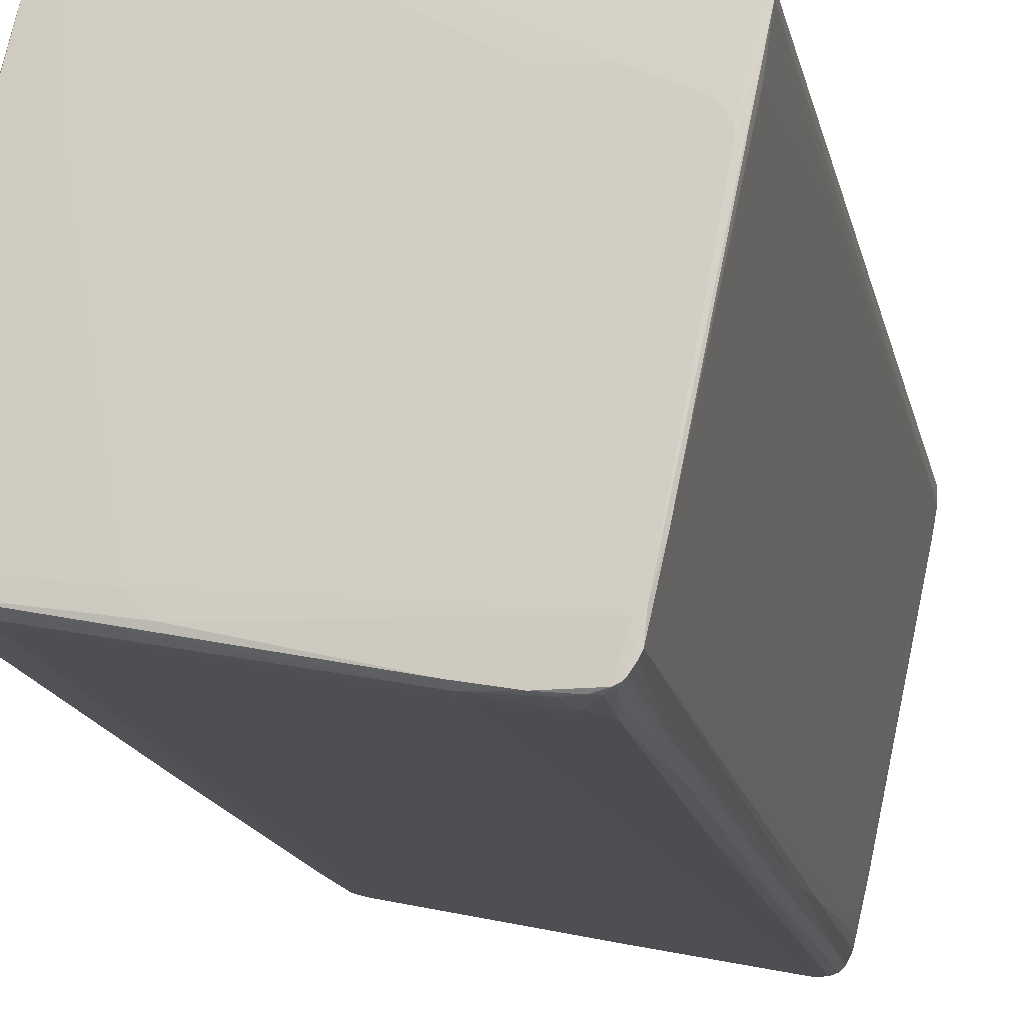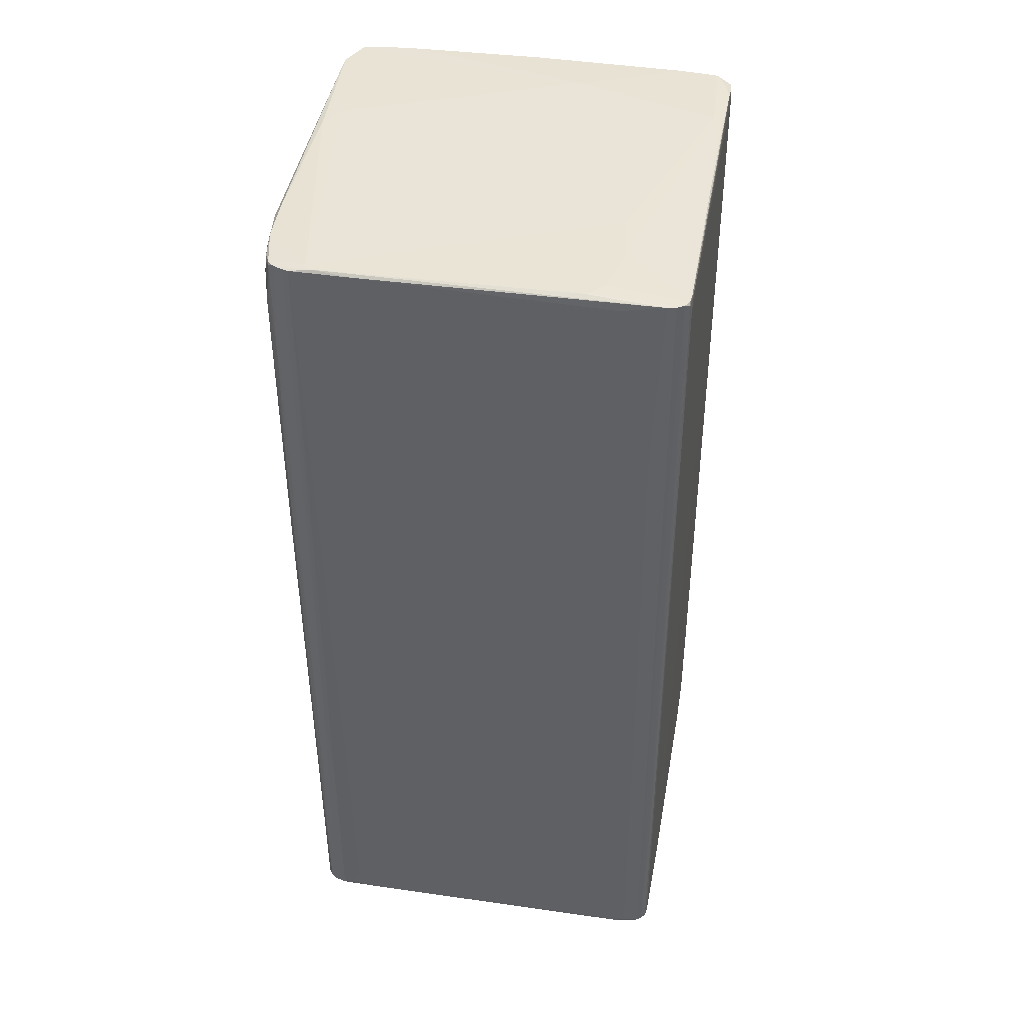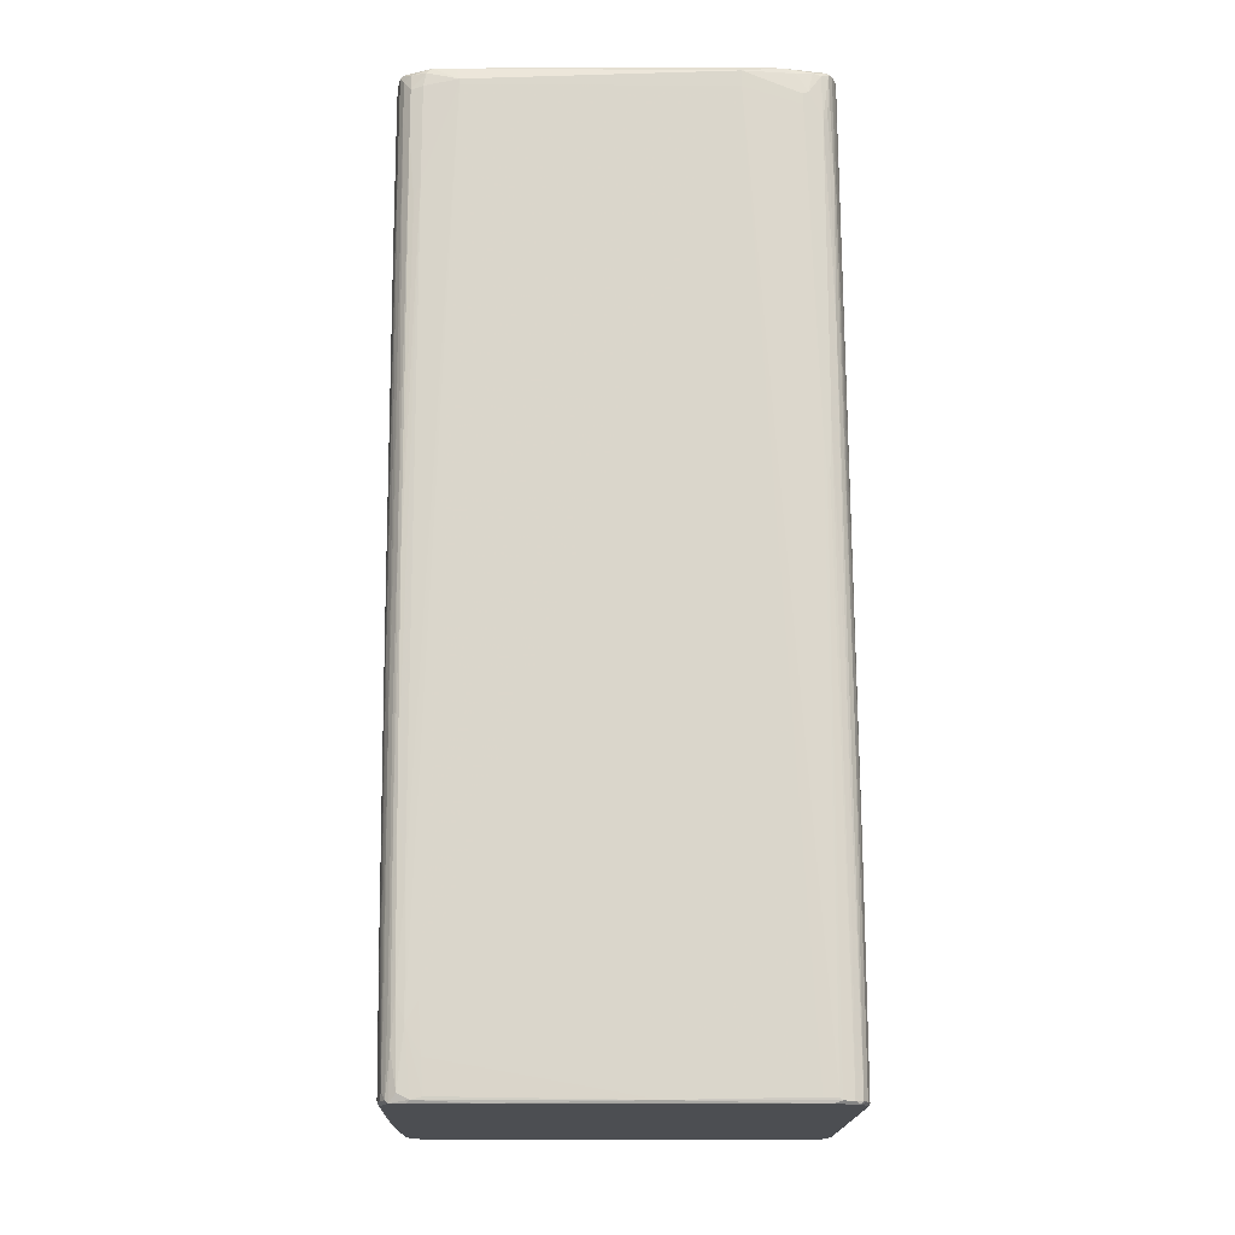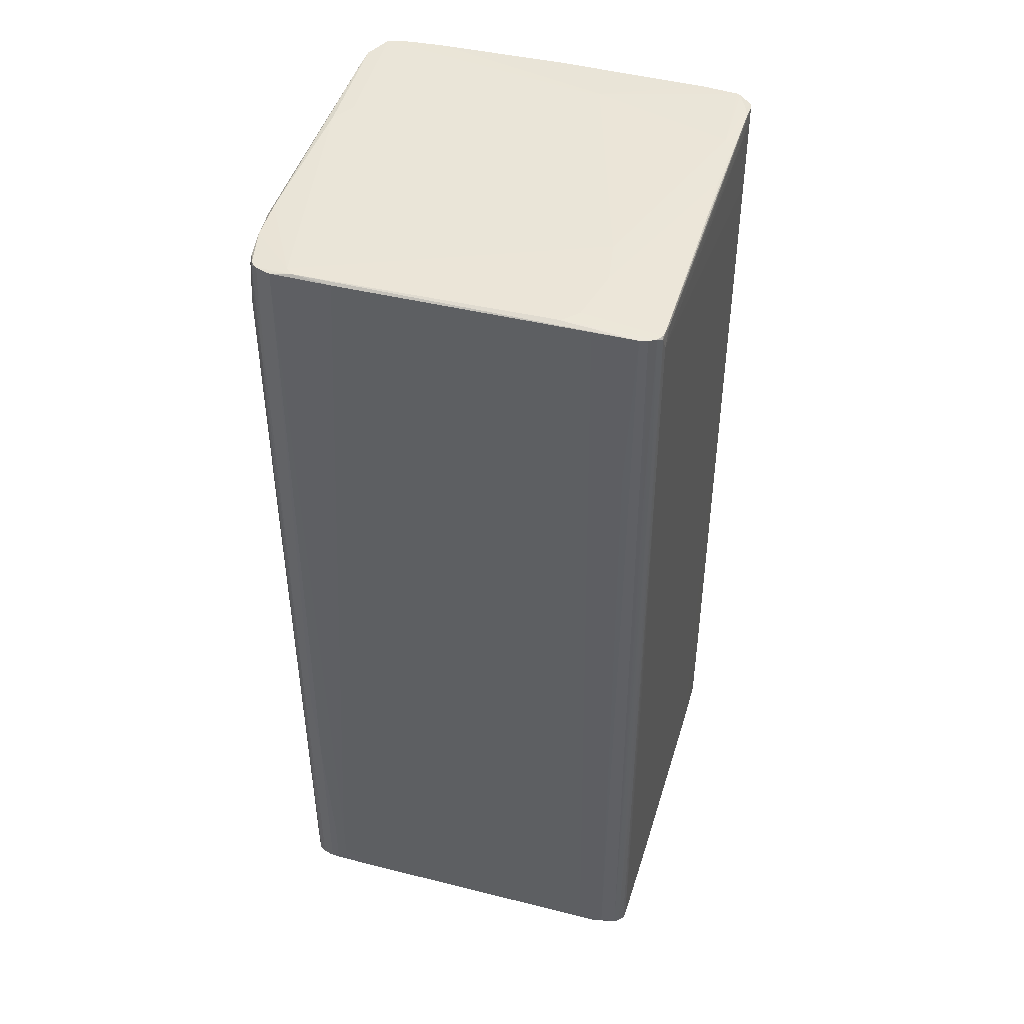
<metadata>
{"format":"obj","ext":"obj","renderer":"f3d","projection":"perspective","resolution":1024,"background":"white","views":[{"elev":-16.3,"azim":11.5,"up":"+Y"},{"elev":43.6,"azim":87.2,"up":"+Z"},{"elev":-16.6,"azim":-12.7,"up":"+Z"},{"elev":46.0,"azim":93.7,"up":"+Z"}]}
</metadata>
<code>
o convex_0
v -0.0267 -0.03615 0.006101
v 0.0763 0.02061 0.00143
v 0.0763 0.01826 0.00143
v 0.07044 0.003049 0.2062
v -0.01031 0.04109 0.2039
v 0.05464 -0.06132 0.2045
v 0.05756 -0.06074 0.000237
v -0.0267 -0.04435 0.2039
v -0.008558 0.04167 0.000257
v 0.07395 0.02294 0.205
v -0.02202 -0.04551 0.000257
v 0.05931 -0.05664 0.2057
v -0.02144 -0.001641 0.2051
v 0.03825 -0.06014 0.2009
v 0.07453 0.02353 -0.00035
v -0.005636 0.04167 0.184
v -0.01383 0.02762 0.000257
v 0.07512 0.01826 0.2057
v 0.06108 -0.05313 0.004342
v 0.05289 -0.06132 0.000823
v -0.01734 -0.04844 0.2021
v -0.02787 -0.03675 0.205
v 0.00549 0.03991 0.000843
v -0.02611 -0.04201 -0.00035
v -0.01383 0.03114 0.2051
v -0.01967 0.005384 0.09388
v 0.05405 0.0288 0.00141
v -0.02846 -0.03791 0.1705
v -0.01206 0.03698 0.06521
v 0.06225 -0.04375 0.2057
v 0.07278 0.02352 0.2021
v -0.005051 0.04167 -0.00035
v 0.05931 -0.0578 -0.00035
v 0.004321 -0.05079 0.2057
v 0.007244 0.03582 0.2057
v 0.07512 0.01183 0.000257
v -0.02085 -0.04611 0.01781
v -0.02261 -0.01392 0.00143
v -0.02611 -0.04493 0.1021
v -0.006805 0.04167 0.2045
v -0.01967 0.007719 0.201
v 0.05054 -0.06191 0.1998
v 0.05815 -0.05312 0.2062
v 0.07336 0.008902 0.2039
v -0.008558 0.007729 0.2057
v -0.02494 -0.02152 0.09039
v -0.02787 -0.04083 0.08335
v -0.02611 -0.02445 0.1969
v -0.01031 0.0405 0.01429
v -0.005636 0.04225 0.01898
v 0.05639 -0.06132 0.1506
v 0.04703 0.0124 0.2062
v -0.01851 0.008311 0.02309
v -0.02846 -0.04142 0.2045
v 0.04645 -0.06073 0.2057
v 0.07336 0.02412 0.000257
v -0.01558 0.02236 0.05059
v 0.05931 -0.05838 0.06699
v -0.01148 0.03933 0.2045
v 0.05464 -0.06191 0.1296
v -0.02494 -0.04493 0.01898
v -0.02436 -0.04611 0.1799
v 0.06108 -0.05313 0.01488
v -0.01558 0.0247 0.1992
v 0.07453 0.02177 0.2057
v 0.05756 -0.06015 0.1775
v -0.0267 -0.04201 0.002016
v 0.02188 -0.05487 0.000257
v -0.007974 0.04225 0.002016
v -0.02787 -0.03733 0.09447
v -0.02261 -0.04611 0.2051
v -0.01148 0.03698 0.000257
v 0.06986 -0.01274 0.00141
v 0.05171 -0.06074 -0.00035
v -0.02846 -0.03733 0.2033
v -0.02553 -0.02972 0.000843
v 0.03825 -0.06014 0.2045
v -0.02787 -0.04318 0.1939
v 0.0763 0.02119 0.000257
v -0.01734 0.0124 0.000257
v 0.07512 0.01593 0.1489
v -0.0267 -0.04493 0.2004
v -0.01266 0.03582 0.1974
v -0.01148 0.03523 -0.00035
v -0.009143 0.04167 0.2039
v 0.0599 -0.05722 0.000237
v 0.05464 -0.06191 0.1945
v 0.01836 -0.05429 0.01488
v 0.03474 0.03172 0.2057
v 0.000219 -0.04668 0.2057
v 0.05698 -0.06015 0.2057
v -0.0267 -0.04376 0.06756
v 0.07219 0.02412 0.09564
v 0.05581 -0.06132 0.000237
v -0.01031 0.04109 0.0974
v -0.01148 0.03874 0.05819
v -0.02728 -0.03908 0.02367
v 0.07512 0.02002 0.2057
v -0.01675 0.01826 0.08921
v 0.07453 0.02353 0.04766
v -0.02378 -0.01274 0.1881
v -0.01266 0.03465 0.05995
v -0.02553 -0.04376 -0.00035
v -0.02378 -0.04551 0.03771
v 0.0599 -0.05722 0.04707
v 0.05873 -0.05956 0.01488
v -0.02085 -0.003394 0.02541
v 0.0757 0.01534 -0.00035
v -0.00622 0.04167 0.2015
v -0.0109 0.03933 0.2051
v -0.01851 0.01066 0.08804
v 0.0763 0.01768 0.000843
v -0.005636 0.04225 0.000257
v -0.02728 -0.03147 0.1647
v -0.02436 -0.0227 0.009033
v 0.04995 -0.06073 0.000823
v -0.01734 -0.04844 0.201
v 0.07512 0.01183 0.00143
v -0.02728 -0.04259 0.06697
v -0.0267 -0.03733 0.000257
v 0.05698 0.01182 0.2062
v -0.009727 0.04109 0.000843
v 0.05815 -0.06015 0.06929
v 0.05347 -0.06191 0.1184
v 0.0757 0.02236 0.002016
v 0.0599 -0.05195 0.2062
v -0.02026 0.001286 0.06171
v 0.07161 0.02352 0.2057
v -0.02085 0.001877 0.1898
v -0.0267 -0.03088 0.09156
v -0.02846 -0.04142 0.1863
v -0.01967 0.007719 0.2045
v -0.02553 -0.04434 0.009033
v -0.002119 0.0405 0.205
v -0.02436 -0.04611 0.201
v -0.02611 -0.02445 0.2039
v 0.06283 -0.04493 0.000237
v -0.01617 0.01534 -0.00035
v -0.02787 -0.04201 0.205
v -0.01967 -0.04611 0.000843
v 0.05698 -0.06074 0.1828
v 0.07336 0.02353 0.1682
v -0.02787 -0.03849 0.07868
v 0.06986 0.02412 0.2051
v -0.0267 -0.04435 0.1079
v -0.0109 0.0405 0.1998
v -0.01909 0.004212 0.003755
v -0.02553 -0.02211 0.1711
v -0.02319 -0.04551 0.01372
v -0.02319 -0.01509 0.03421
v 0.03708 -0.05897 0.2057
v 0.05873 -0.0578 0.2057
v 0.05639 -0.06132 0.07281
v -0.0109 0.03992 0.05059
v -0.01148 0.03933 0.1735
v -0.02436 -0.04493 0.00143
v 0.00549 0.03991 0.000257
v -0.01792 0.01124 0.02893
v -0.009727 -0.04786 -0.00035
v -0.01441 0.02762 0.06873
v -0.02846 -0.04083 0.1711
v -0.02319 -0.01216 0.1032
v 0.05054 -0.06191 0.1974
v -0.0267 -0.03147 0.07985
v -0.02728 -0.03791 0.0301
v -0.02611 -0.03733 -0.00035
v -0.007974 0.04225 0.02074
v -0.02846 -0.03733 0.1898
v 0.06049 -0.05547 0.00141
v -0.0109 0.03874 0.000257
v -0.01792 -0.04727 0.2051
v -0.009143 0.04167 0.01197
v -0.01383 0.02938 0.04355
v -0.008558 0.005384 0.2057
v 0.07453 0.02236 0.1717
v 0.07512 0.02294 0.04181
v 0.07512 0.01651 0.1664
v -0.0267 -0.02913 0.2051
v -0.02787 -0.04025 0.07692
v -0.02728 -0.04083 0.0301
v 0.05873 -0.05956 0.000237
v 0.04703 0.01065 0.2062
v 0.07278 0.02412 0.05116
v -0.01558 0.0247 0.2039
v 0.04937 -0.06131 0.2045
v -0.02611 -0.04318 0.000257
v 0.05639 -0.06074 0.2051
v 0.06809 0.006557 0.2062
v -0.0267 -0.04493 0.1898
v 0.02246 0.03406 0.2057
v -0.02378 -0.02094 0.000257
v -0.02026 -0.04611 0.007861
v -0.01734 0.01358 0.02367
v -0.01266 0.03582 0.2045
v 0.05815 -0.05955 0.1454
v -0.02378 -0.04611 0.2039
v -0.02787 -0.04318 0.2027
v 0.07512 0.02119 0.1588
v -0.01792 0.01241 0.06112
v -0.02085 -0.001049 0.07985
v 0.05756 -0.05955 0.2057
v 0.05698 -0.06074 -0.00035
v -0.01909 0.005384 0.02192
v 0.05289 -0.06191 0.1284
v 0.05581 -0.06074 0.2057
v -0.02611 -0.04434 0.05118
v -0.02728 -0.03088 0.1857
v 0.0599 -0.05605 -0.00035
v -0.0267 -0.04142 0.000257
v -0.02553 -0.04493 0.05761
v -0.01148 0.03874 0.2051
v -0.02144 -0.004557 0.0658
v 0.05581 -0.06132 0.1951
v -0.01734 0.01592 0.09682
v -0.01909 0.01006 0.1939
v -0.01967 0.004212 0.06171
v 0.05405 0.0288 0.000823
v 0.07044 0.001877 0.2062
v 0.05171 -0.06191 0.2004
v 0.05289 -0.06132 0.2051
v -0.02378 -0.01274 0.2045
v -0.0109 0.03933 0.01957
v -0.0267 -0.03675 0.000843
v -0.0109 0.03698 -0.00035
v -0.02728 -0.04142 0.03947
v -0.02611 -0.04376 0.02192
v -0.01792 -0.04669 0.01429
v -0.02787 -0.0344 0.2045
v -0.002703 0.04166 0.00143
v 0.06049 -0.05547 0.01429
v -0.02553 -0.04551 0.1758
v -0.02728 -0.03966 0.02367
v -0.01734 0.01534 0.07164
v -0.008558 0.04167 0.2045
v 0.05347 0.0288 0.000237
v 0.0757 0.02177 -0.00035
v -0.005636 0.0405 0.205
v -0.01909 0.008311 0.1026
v -0.01909 0.003631 0.000257
v -0.02787 -0.03908 0.07633
v 0.07336 0.02412 0.00143
v 0.008997 0.03582 0.2057
v -0.01324 0.03172 0.04355
v -0.02261 -0.04493 -0.00035
v -0.0267 -0.04259 0.02074
v -0.02846 -0.04025 0.1694
v 0.05405 -0.06191 0.1184
v 0.07219 0.02412 -0.00035
v -0.00622 0.04167 -0.00035
v 0.05347 -0.06132 0.000237
v -0.02728 -0.04318 0.1067
v 0.07336 0.02294 0.2057
v -0.00622 0.04225 0.02131
v -0.0267 -0.02972 0.1243
v -0.02846 -0.03849 0.2045
v 0.0763 0.02119 0.000843
f 198 98 256
f 3 2 18
f 23 16 27
f 27 16 31
f 15 24 32
f 24 15 33
f 18 30 44
f 25 13 45
f 16 23 50
f 43 4 52
f 35 45 52
f 30 12 63
f 30 63 73
f 63 19 73
f 24 33 74
f 28 54 75
f 21 14 77
f 14 42 77
f 2 3 79
f 29 64 83
f 32 24 84
f 17 72 84
f 69 5 85
f 42 60 87
f 60 51 87
f 14 37 88
f 34 43 90
f 5 69 95
f 72 29 96
f 18 2 98
f 4 18 98
f 65 4 98
f 15 56 100
f 64 29 102
f 29 72 102
f 24 74 103
f 12 58 105
f 86 105 106
f 105 58 106
f 33 15 108
f 31 16 109
f 16 50 109
f 50 40 109
f 53 26 111
f 3 18 112
f 79 3 112
f 36 108 112
f 108 79 112
f 9 69 113
f 69 50 113
f 70 28 114
f 38 76 115
f 20 14 116
f 14 88 116
f 88 68 116
f 14 21 117
f 37 14 117
f 21 62 117
f 62 104 117
f 44 30 118
f 30 73 118
f 73 36 118
f 81 44 118
f 112 81 118
f 36 112 118
f 52 4 121
f 69 9 122
f 49 95 122
f 51 7 123
f 7 106 123
f 106 58 123
f 60 42 124
f 79 15 125
f 15 100 125
f 12 30 126
f 30 18 126
f 4 43 126
f 43 91 126
f 89 121 128
f 41 26 129
f 26 101 129
f 70 114 130
f 54 28 131
f 78 54 131
f 47 119 131
f 119 78 131
f 13 25 132
f 64 41 132
f 41 129 132
f 89 128 134
f 62 21 135
f 82 62 135
f 48 75 136
f 101 48 136
f 73 19 137
f 36 73 137
f 108 36 137
f 80 17 138
f 84 24 138
f 17 84 138
f 45 22 139
f 22 54 139
f 54 8 139
f 71 34 139
f 8 71 139
f 34 90 139
f 11 68 140
f 51 123 141
f 123 66 141
f 31 10 142
f 27 31 142
f 93 27 142
f 10 100 142
f 28 70 143
f 10 31 144
f 31 109 144
f 109 40 144
f 128 10 144
f 40 134 144
f 134 128 144
f 59 5 146
f 5 95 146
f 53 80 147
f 38 107 147
f 48 101 148
f 46 114 148
f 114 48 148
f 104 61 149
f 37 117 149
f 117 104 149
f 11 140 149
f 107 38 150
f 46 107 150
f 38 115 150
f 43 34 151
f 55 43 151
f 34 71 151
f 77 55 151
f 58 12 152
f 12 126 152
f 7 51 153
f 51 60 153
f 94 7 153
f 60 94 153
f 95 49 154
f 146 95 154
f 146 154 155
f 83 59 155
f 29 83 155
f 96 29 155
f 59 146 155
f 154 96 155
f 103 11 156
f 61 133 156
f 133 103 156
f 149 61 156
f 11 149 156
f 23 27 157
f 32 113 157
f 80 53 158
f 68 11 159
f 74 68 159
f 103 74 159
f 57 99 160
f 99 64 160
f 102 57 160
f 64 102 160
f 131 28 161
f 47 131 161
f 101 26 162
f 46 148 162
f 148 101 162
f 14 20 163
f 42 14 163
f 124 42 163
f 115 76 164
f 70 130 164
f 130 46 164
f 46 150 164
f 150 115 164
f 76 1 165
f 143 70 165
f 97 143 165
f 70 164 165
f 164 76 165
f 24 120 166
f 138 24 166
f 50 69 167
f 69 85 167
f 75 48 168
f 28 75 168
f 114 28 168
f 19 63 169
f 105 86 169
f 137 19 169
f 86 137 169
f 84 72 170
f 122 9 170
f 49 122 170
f 71 21 171
f 21 77 171
f 151 71 171
f 77 151 171
f 95 69 172
f 69 122 172
f 122 95 172
f 17 57 173
f 57 102 173
f 52 45 174
f 45 139 174
f 139 90 174
f 10 65 175
f 175 125 176
f 100 10 176
f 125 100 176
f 10 175 176
f 18 44 177
f 44 81 177
f 112 18 177
f 81 112 177
f 45 13 178
f 22 45 178
f 47 161 179
f 47 179 180
f 33 86 181
f 86 106 181
f 106 7 181
f 43 52 182
f 90 43 182
f 52 174 182
f 174 90 182
f 27 93 183
f 93 142 183
f 83 64 184
f 132 25 184
f 64 132 184
f 77 42 185
f 55 77 185
f 24 103 186
f 103 133 186
f 6 87 187
f 141 91 187
f 4 65 188
f 121 4 188
f 62 82 189
f 82 78 189
f 145 39 189
f 78 145 189
f 121 89 190
f 89 134 190
f 76 38 191
f 120 76 191
f 166 120 191
f 138 166 191
f 140 68 192
f 37 149 192
f 149 140 192
f 57 17 193
f 17 80 193
f 158 57 193
f 80 158 193
f 59 83 194
f 184 25 194
f 83 184 194
f 66 123 195
f 123 58 195
f 58 152 195
f 152 66 195
f 71 8 196
f 21 71 196
f 8 82 196
f 135 21 196
f 82 135 196
f 8 54 197
f 54 78 197
f 82 8 197
f 78 82 197
f 65 98 198
f 53 111 199
f 57 158 199
f 158 53 199
f 26 127 200
f 162 26 200
f 46 162 200
f 126 91 201
f 141 66 201
f 91 141 201
f 66 152 201
f 152 126 201
f 74 33 202
f 7 94 202
f 94 74 202
f 181 7 202
f 33 181 202
f 107 127 203
f 53 147 203
f 147 107 203
f 20 124 204
f 163 20 204
f 124 163 204
f 43 55 205
f 91 43 205
f 6 187 205
f 187 91 205
f 39 145 206
f 145 92 206
f 48 114 207
f 168 48 207
f 114 168 207
f 86 33 208
f 33 108 208
f 137 86 208
f 108 137 208
f 120 24 209
f 97 120 209
f 24 186 209
f 186 67 209
f 62 39 210
f 61 104 210
f 104 62 210
f 133 61 210
f 39 206 210
f 206 133 210
f 25 45 211
f 45 35 211
f 5 59 211
f 35 110 211
f 110 5 211
f 194 25 211
f 59 194 211
f 107 46 212
f 127 107 212
f 200 127 212
f 46 200 212
f 87 51 213
f 51 141 213
f 187 87 213
f 141 187 213
f 41 99 214
f 111 41 214
f 41 64 215
f 99 41 215
f 64 99 215
f 26 53 216
f 127 26 216
f 53 203 216
f 203 127 216
f 27 56 217
f 157 27 217
f 18 4 218
f 4 126 218
f 126 18 218
f 87 6 219
f 42 87 219
f 185 42 219
f 185 219 220
f 55 185 220
f 6 205 220
f 205 55 220
f 219 6 220
f 129 101 221
f 13 132 221
f 132 129 221
f 101 136 221
f 178 13 221
f 72 96 222
f 154 49 222
f 96 154 222
f 170 72 222
f 49 170 222
f 1 76 223
f 76 120 223
f 120 97 223
f 165 1 223
f 97 165 223
f 32 84 224
f 170 9 224
f 84 170 224
f 119 47 225
f 67 119 225
f 180 67 225
f 47 180 225
f 186 133 226
f 133 206 226
f 206 92 226
f 88 37 227
f 68 88 227
f 37 192 227
f 192 68 227
f 136 75 228
f 22 178 228
f 221 136 228
f 178 221 228
f 50 23 229
f 113 50 229
f 23 157 229
f 157 113 229
f 63 12 230
f 12 105 230
f 169 63 230
f 105 169 230
f 39 62 231
f 189 39 231
f 62 189 231
f 67 180 232
f 180 179 232
f 209 67 232
f 97 209 232
f 99 57 233
f 199 111 233
f 57 199 233
f 214 99 233
f 111 214 233
f 85 5 234
f 5 110 234
f 134 40 234
f 167 85 234
f 217 56 235
f 157 217 235
f 15 79 236
f 108 15 236
f 79 108 236
f 110 35 237
f 35 134 237
f 234 110 237
f 134 234 237
f 26 41 238
f 111 26 238
f 41 111 238
f 80 138 239
f 38 147 239
f 147 80 239
f 191 38 239
f 138 191 239
f 28 143 240
f 143 97 240
f 97 232 240
f 232 179 240
f 56 27 241
f 100 56 241
f 142 100 241
f 27 183 241
f 183 142 241
f 35 52 242
f 52 121 242
f 134 35 242
f 121 190 242
f 190 134 242
f 72 17 243
f 102 72 243
f 17 173 243
f 173 102 243
f 11 103 244
f 159 11 244
f 103 159 244
f 119 67 245
f 92 119 245
f 67 186 245
f 226 92 245
f 186 226 245
f 161 28 246
f 179 161 246
f 28 240 246
f 240 179 246
f 94 60 247
f 60 124 247
f 124 94 247
f 15 32 248
f 56 15 248
f 32 157 248
f 235 56 248
f 157 235 248
f 9 113 249
f 113 32 249
f 224 9 249
f 32 224 249
f 68 74 250
f 74 94 250
f 20 116 250
f 116 68 250
f 124 20 250
f 94 124 250
f 78 119 251
f 119 92 251
f 145 78 251
f 92 145 251
f 65 10 252
f 10 128 252
f 128 121 252
f 188 65 252
f 121 188 252
f 40 50 253
f 50 167 253
f 234 40 253
f 167 234 253
f 114 46 254
f 46 130 254
f 130 114 254
f 54 22 255
f 75 54 255
f 22 228 255
f 228 75 255
f 2 79 256
f 98 2 256
f 79 125 256
f 175 65 256
f 125 175 256
f 65 198 256

</code>
